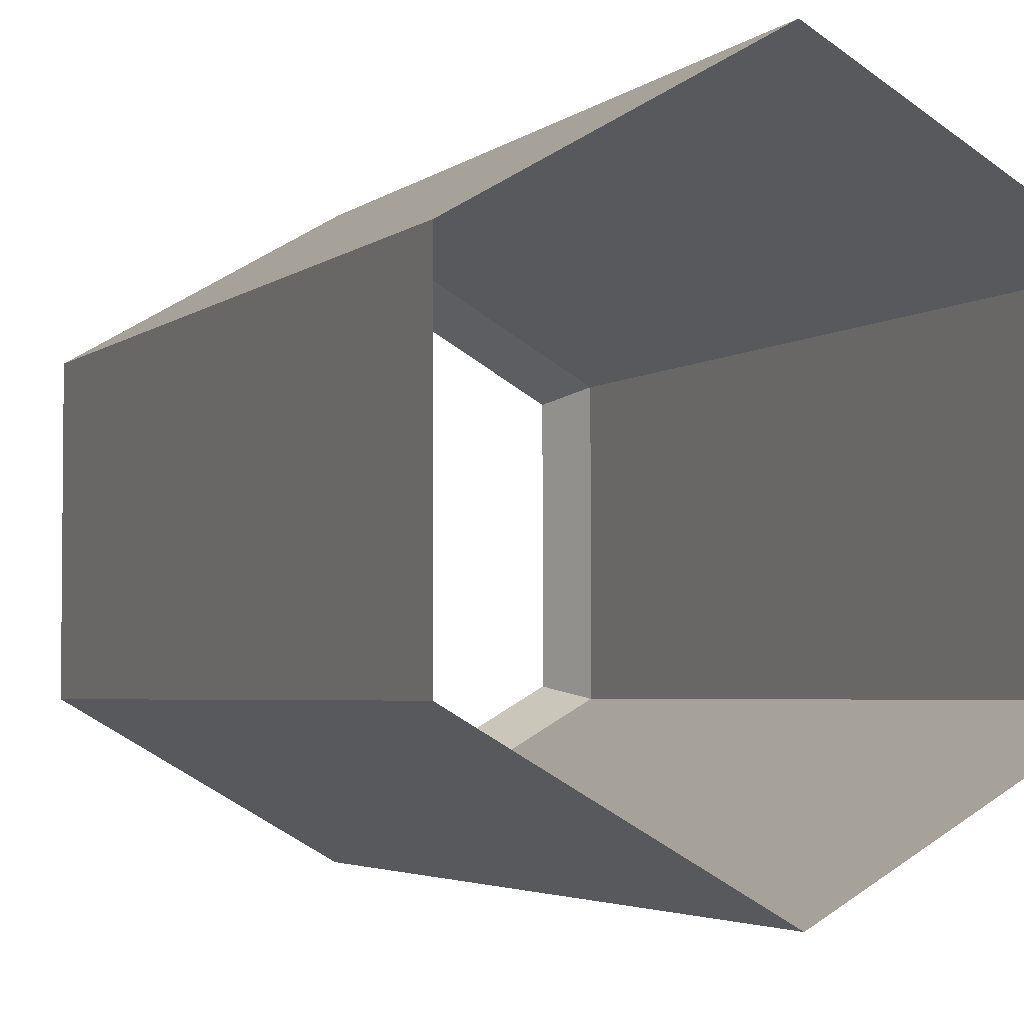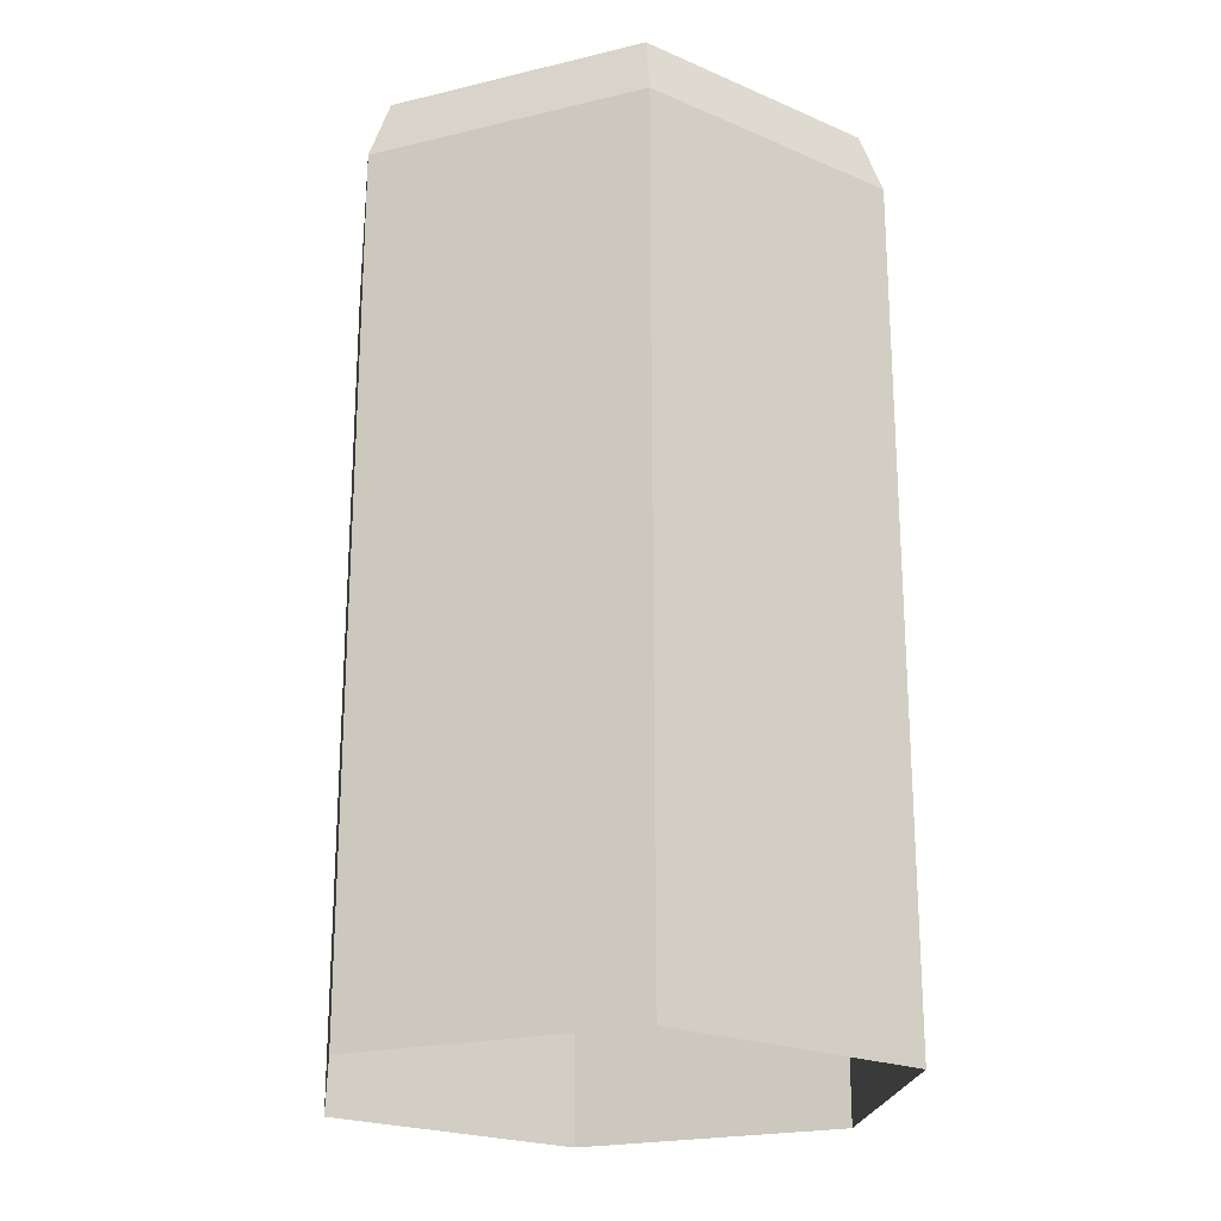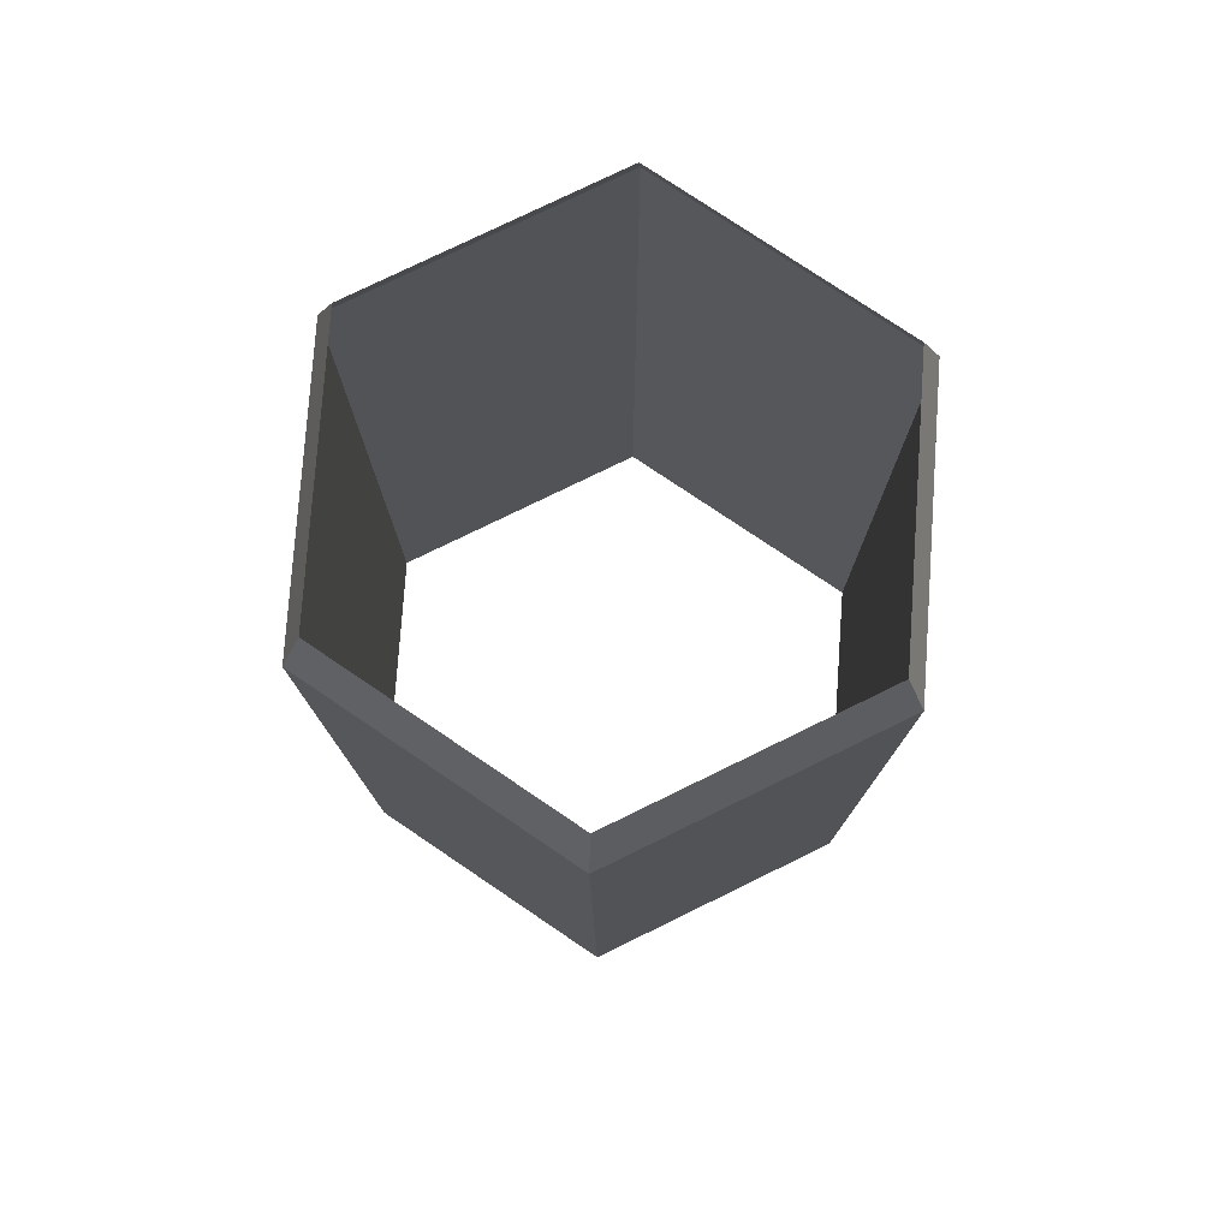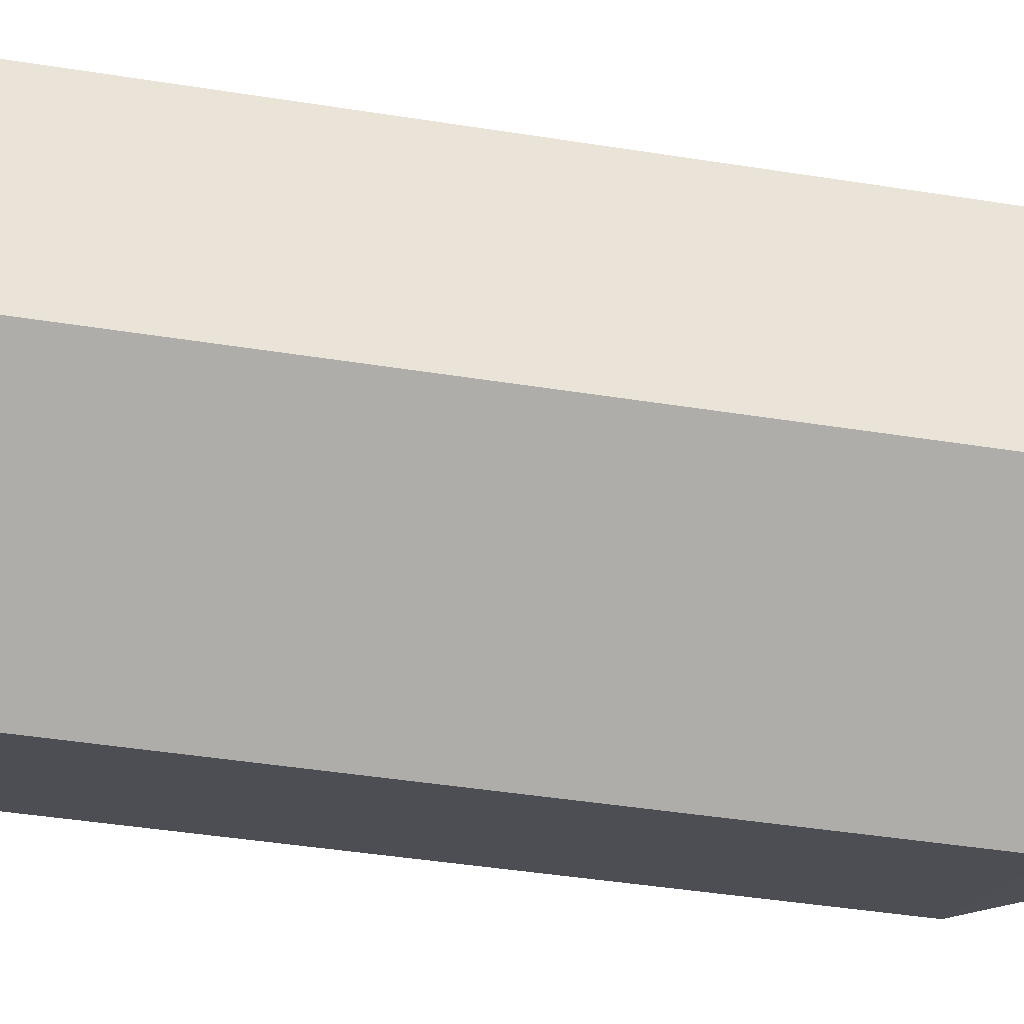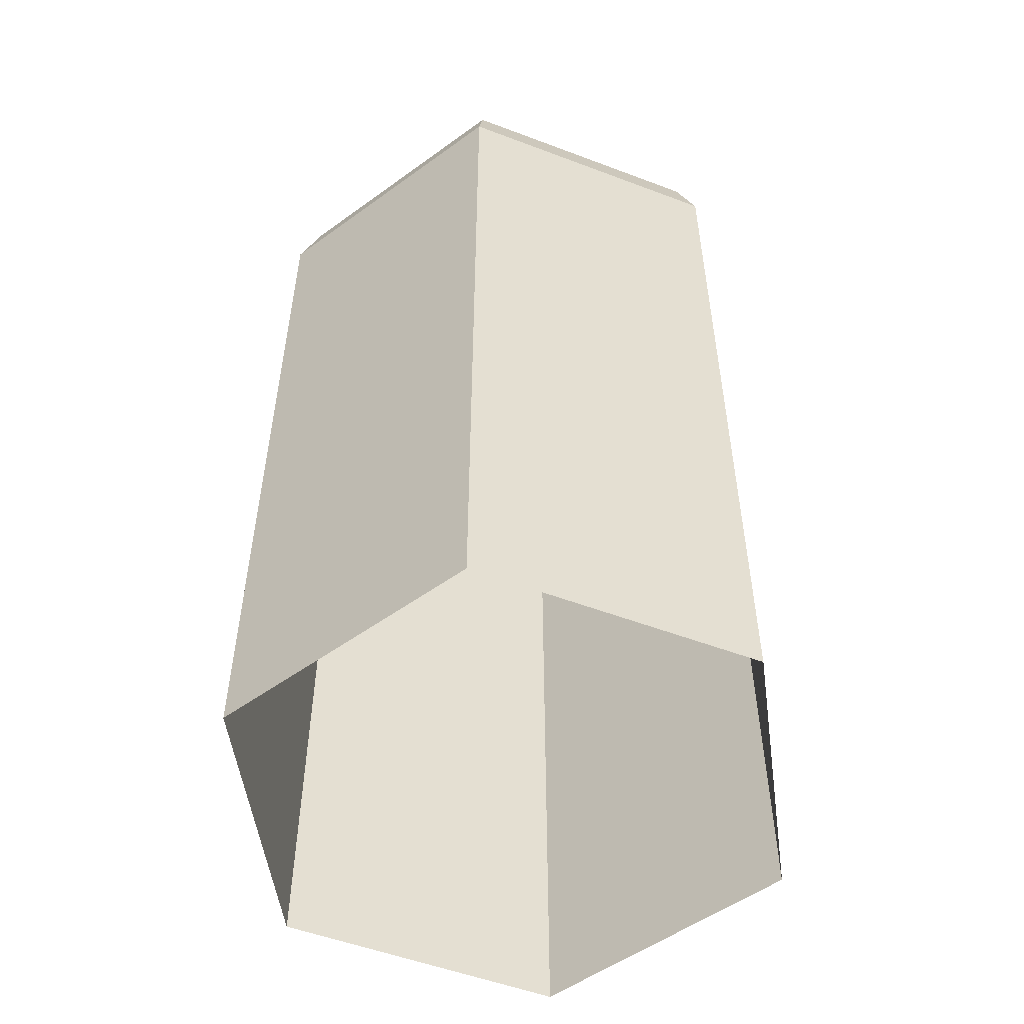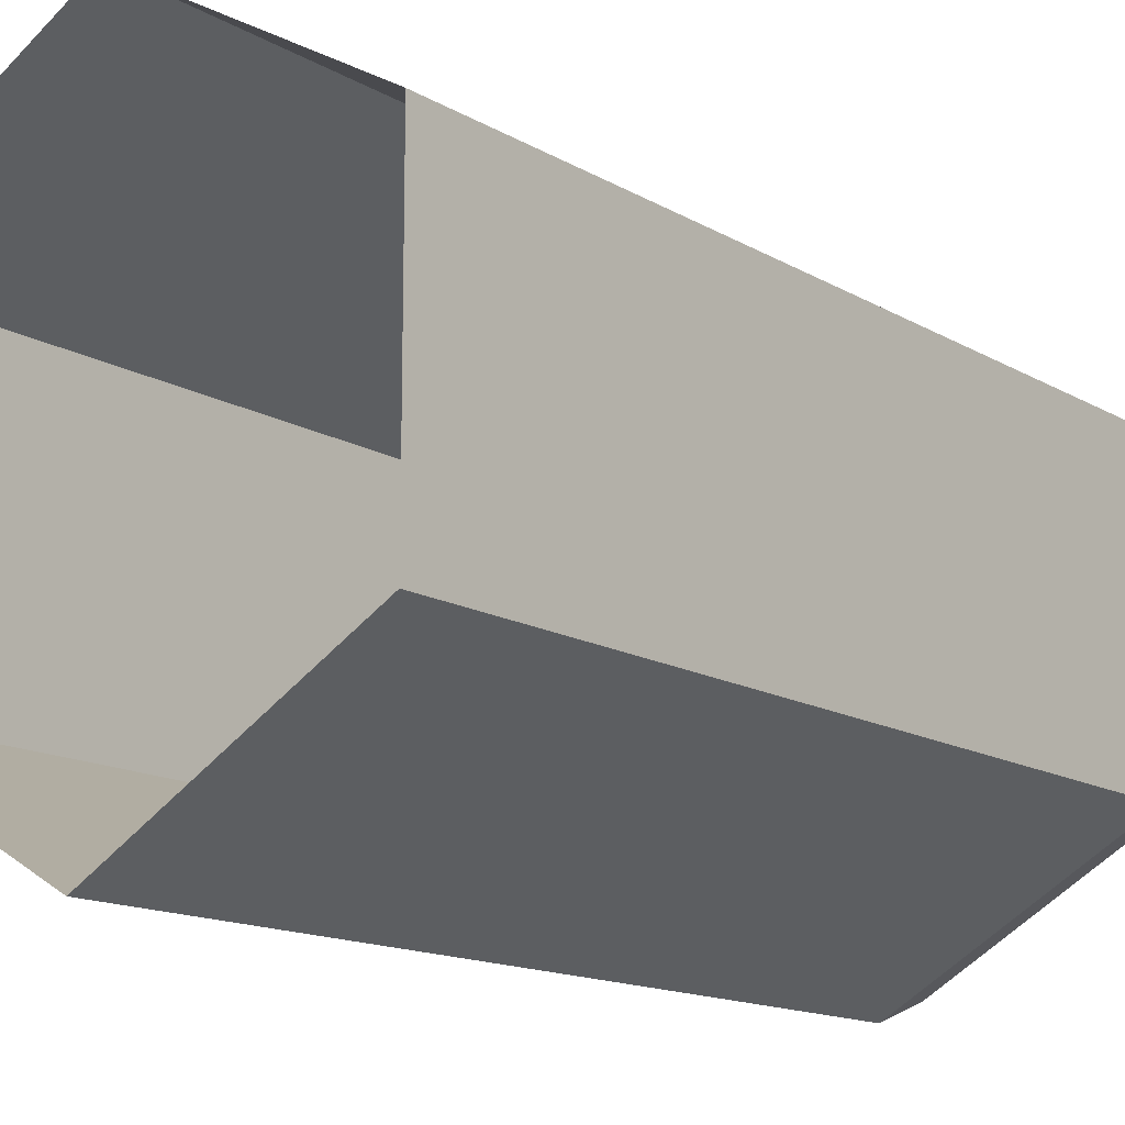
<metadata>
{"format":"obj","ext":"obj","renderer":"f3d","projection":"perspective","resolution":1024,"background":"white","views":[{"elev":-3.5,"azim":-23.3,"up":"+Z"},{"elev":-21.8,"azim":-67.1,"up":"+Y"},{"elev":77.8,"azim":-176.0,"up":"+Y"},{"elev":-47.0,"azim":80.0,"up":"+Z"},{"elev":-53.0,"azim":-172.1,"up":"+Y"},{"elev":-14.1,"azim":38.1,"up":"+Z"}]}
</metadata>
<code>
g pb_Mesh-819204
v -4.517 -14.28 2.608
v -4.517 1.214 2.608
v 3.715e-07 -14.28 5.216
v 3.715e-07 1.214 5.216
v 3.715e-07 -14.28 5.216
v 3.715e-07 1.214 5.216
v 4.517 -14.28 2.608
v 4.517 1.214 2.608
v 4.517 -14.28 2.608
v 4.517 1.214 2.608
v 4.517 -14.28 -2.608
v 4.517 1.214 -2.608
v 4.517 -14.28 -2.608
v 4.517 1.214 -2.608
v -2.155e-06 -14.28 -5.216
v -1.202e-06 1.214 -5.216
v -2.155e-06 -14.28 -5.216
v -1.202e-06 1.214 -5.216
v -4.517 -14.28 -2.608
v -4.517 1.214 -2.608
v -4.517 -14.28 -2.608
v -4.517 1.214 -2.608
v -4.517 -14.28 2.608
v -4.517 1.214 2.608
v -4.156 2.385 2.399
v 3.715e-07 1.214 5.216
v -4.517 1.214 2.608
v -1.674e-07 2.385 4.799
v -1.674e-07 2.385 4.799
v 4.517 1.214 2.608
v 3.715e-07 1.214 5.216
v 4.156 2.385 2.399
v 4.156 2.385 2.399
v 4.517 1.214 -2.608
v 4.517 1.214 2.608
v 4.156 2.385 -2.399
v 4.156 2.385 -2.399
v -1.202e-06 1.214 -5.216
v 4.517 1.214 -2.608
v -2.978e-06 2.385 -4.799
v -2.978e-06 2.385 -4.799
v -4.517 1.214 -2.608
v -1.202e-06 1.214 -5.216
v -4.156 2.385 -2.399
v -4.156 2.385 -2.399
v -4.517 1.214 2.608
v -4.517 1.214 -2.608
v -4.156 2.385 2.399
g pb_Mesh-819204_0
g pb_Mesh-819204_1
f 3 2 1
f 3 4 2
f 7 6 5
f 7 8 6
f 11 10 9
f 11 12 10
f 15 14 13
f 15 16 14
f 19 18 17
f 19 20 18
f 23 22 21
f 23 24 22
f 27 26 25
f 26 28 25
f 31 30 29
f 30 32 29
f 35 34 33
f 34 36 33
f 39 38 37
f 38 40 37
f 43 42 41
f 42 44 41
f 47 46 45
f 46 48 45

</code>
